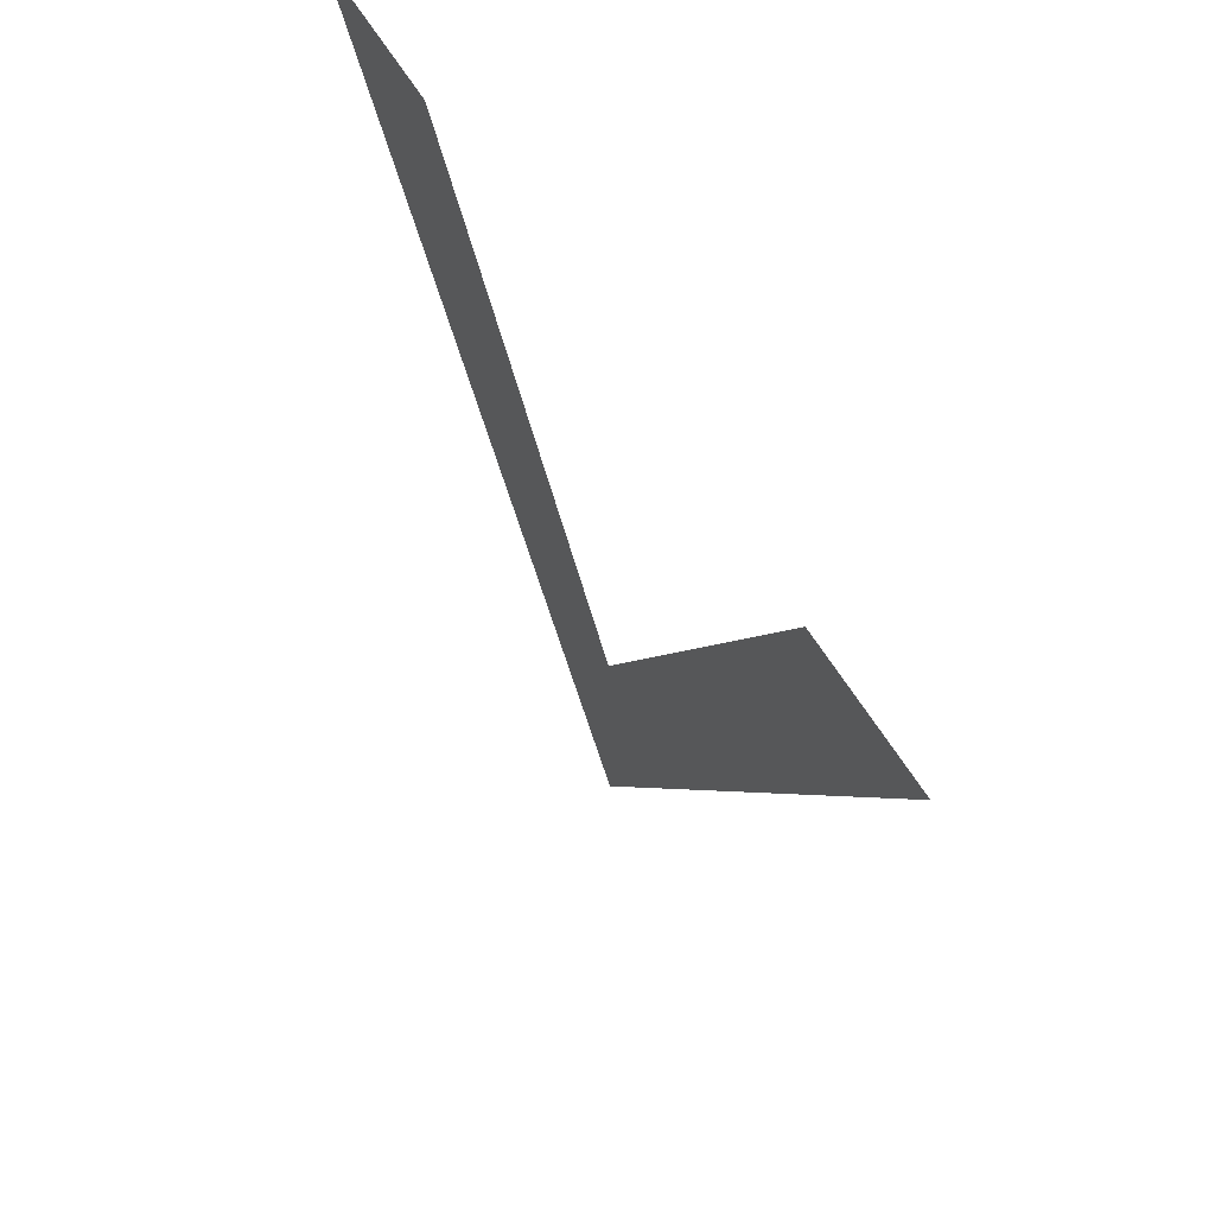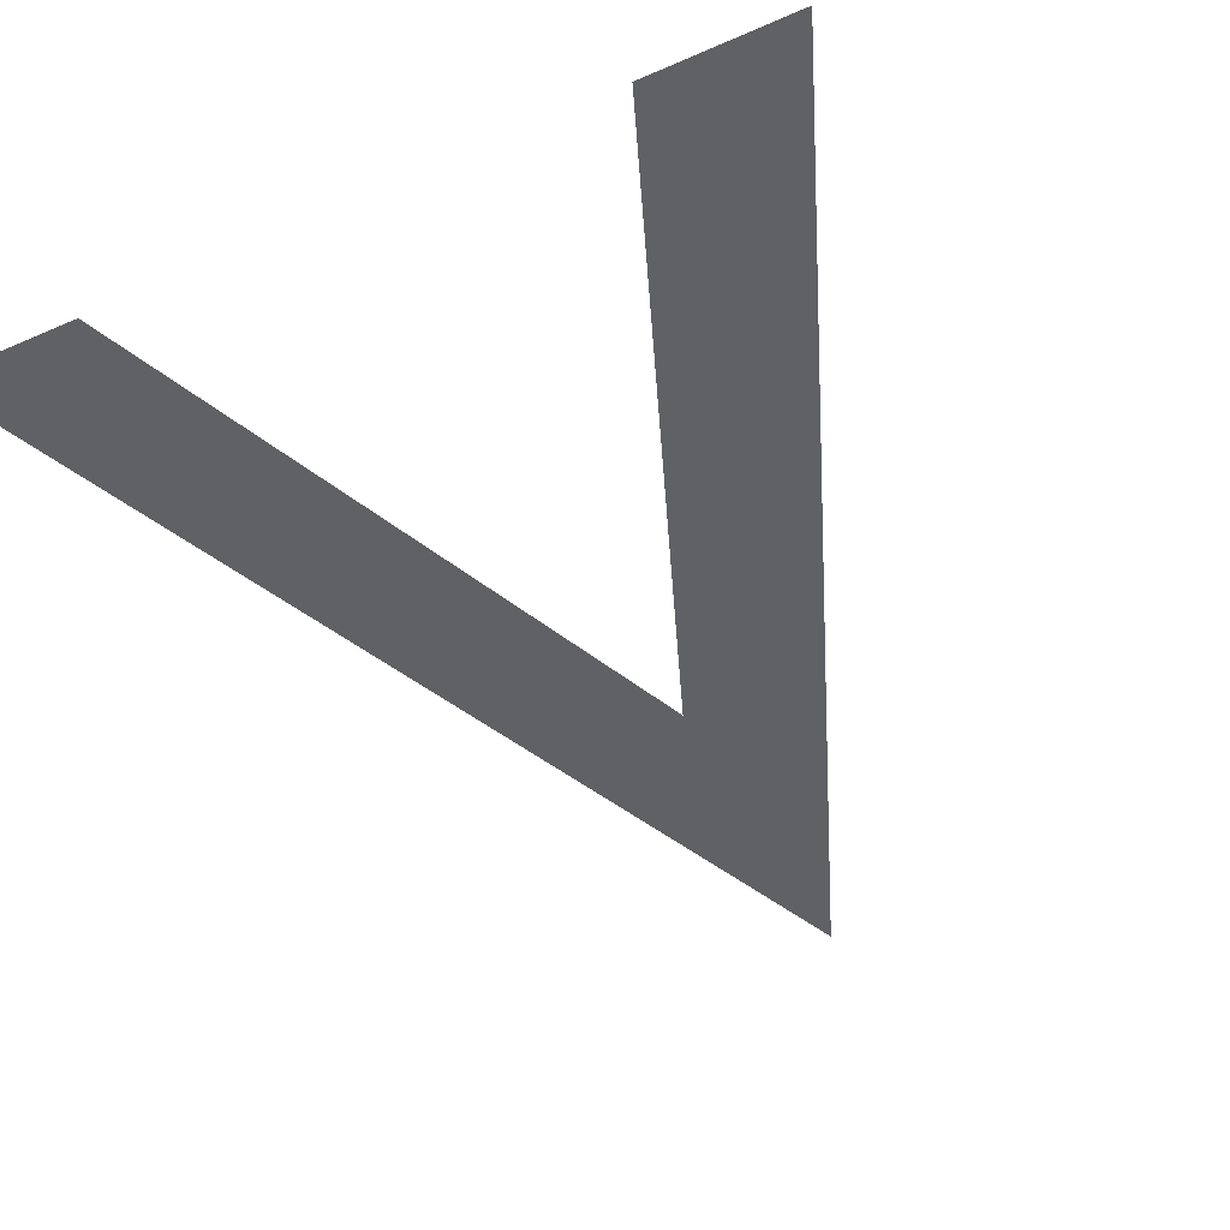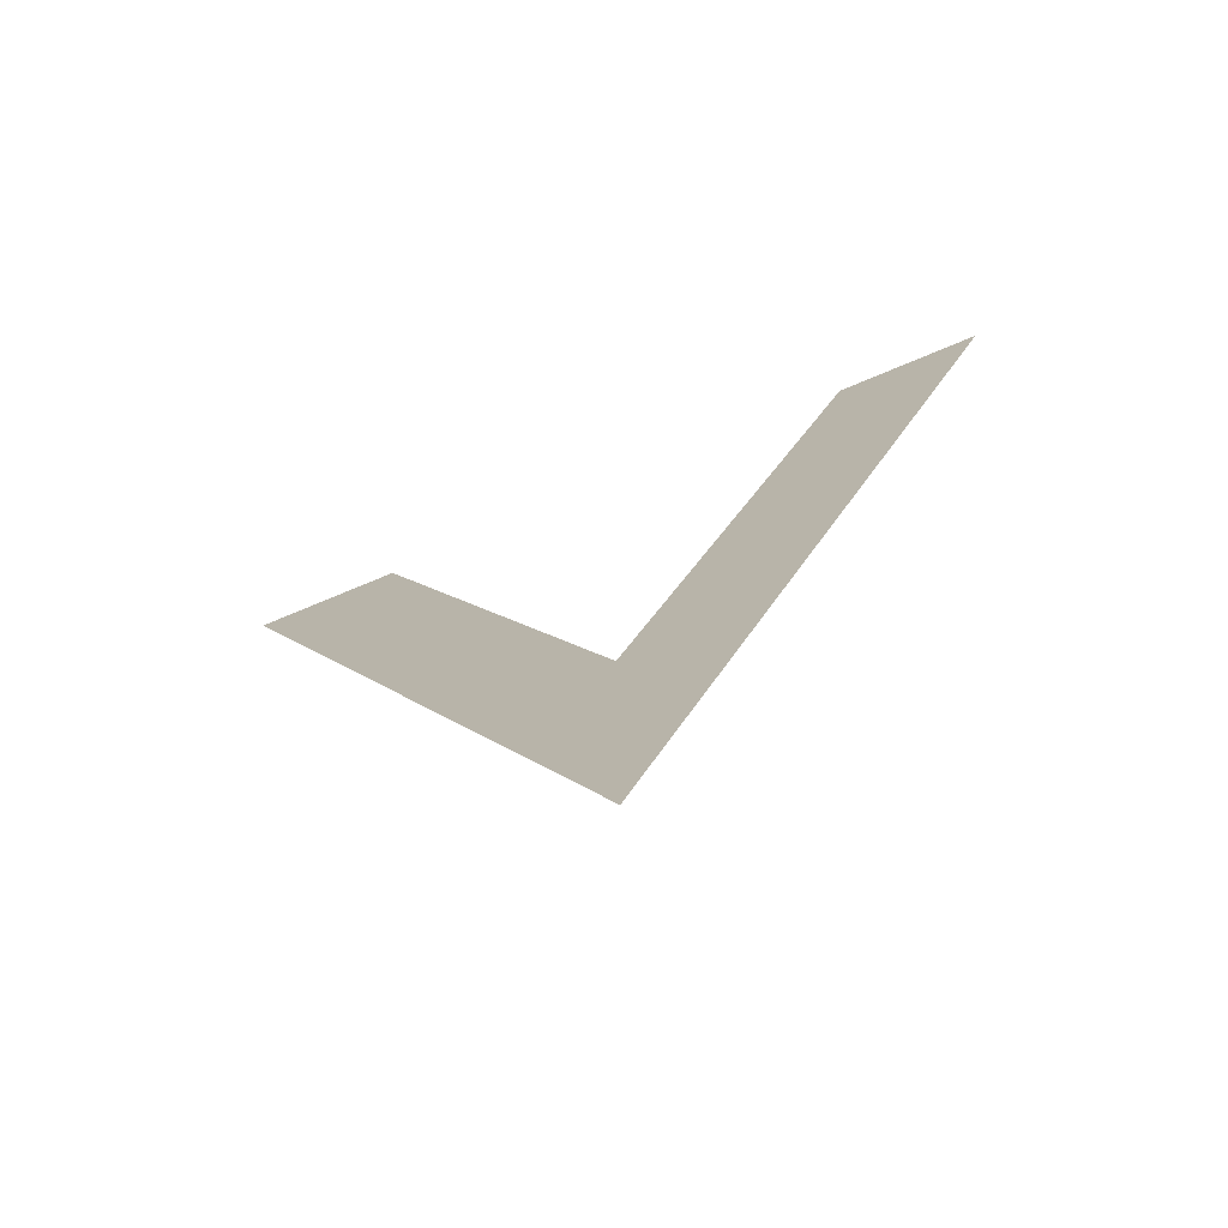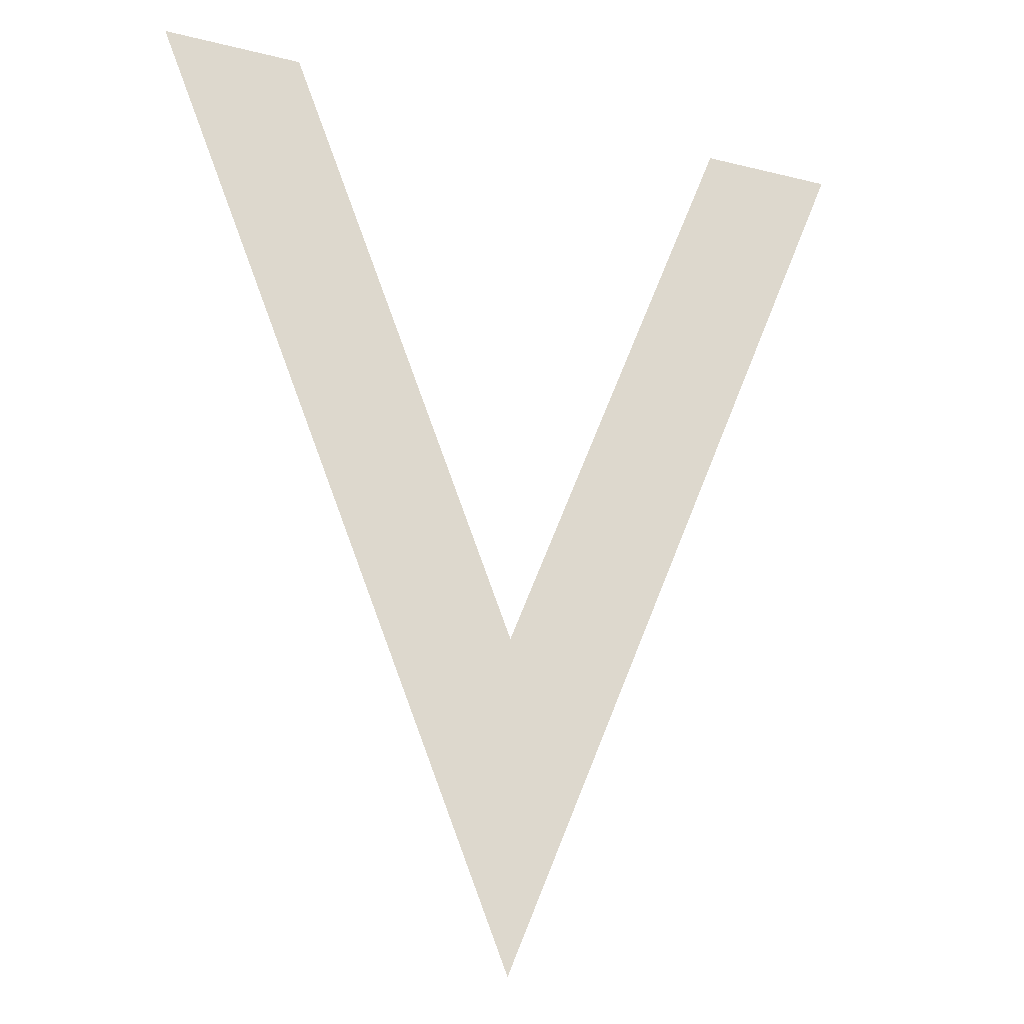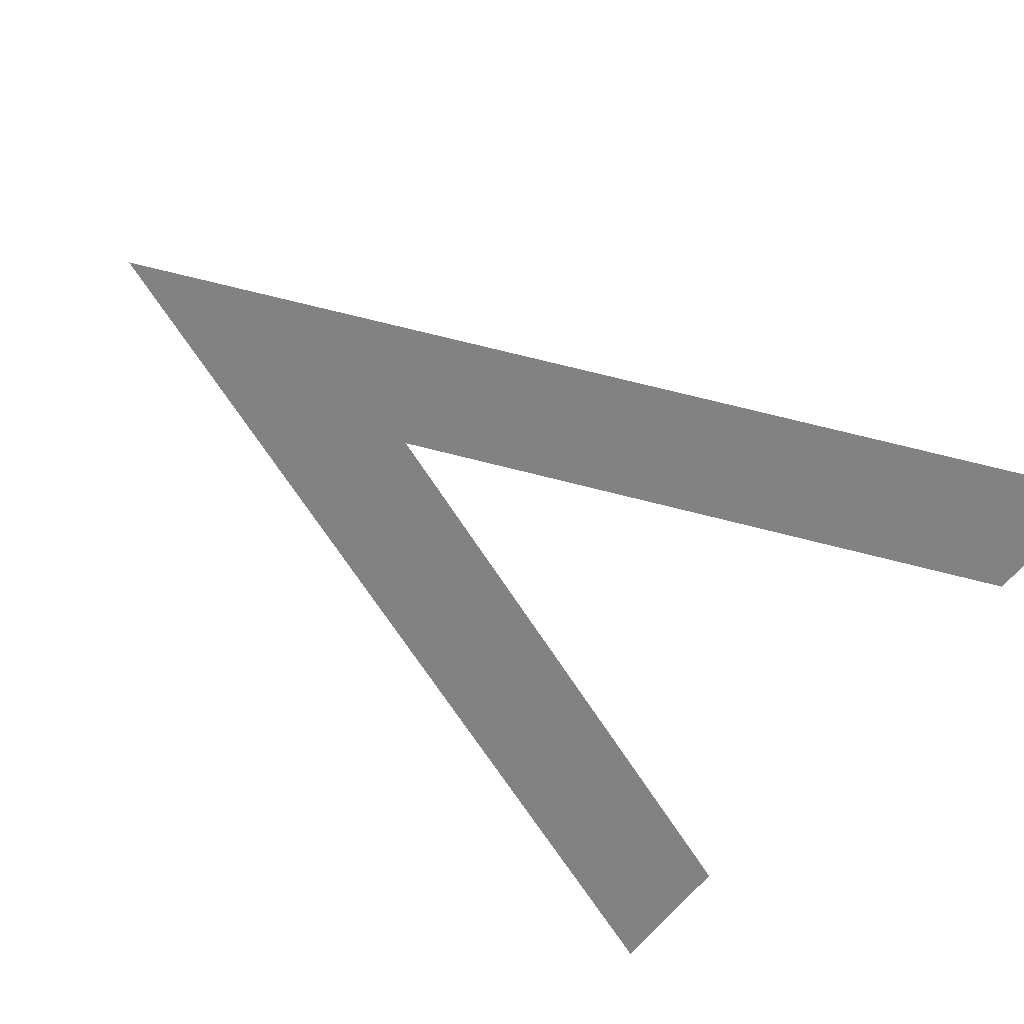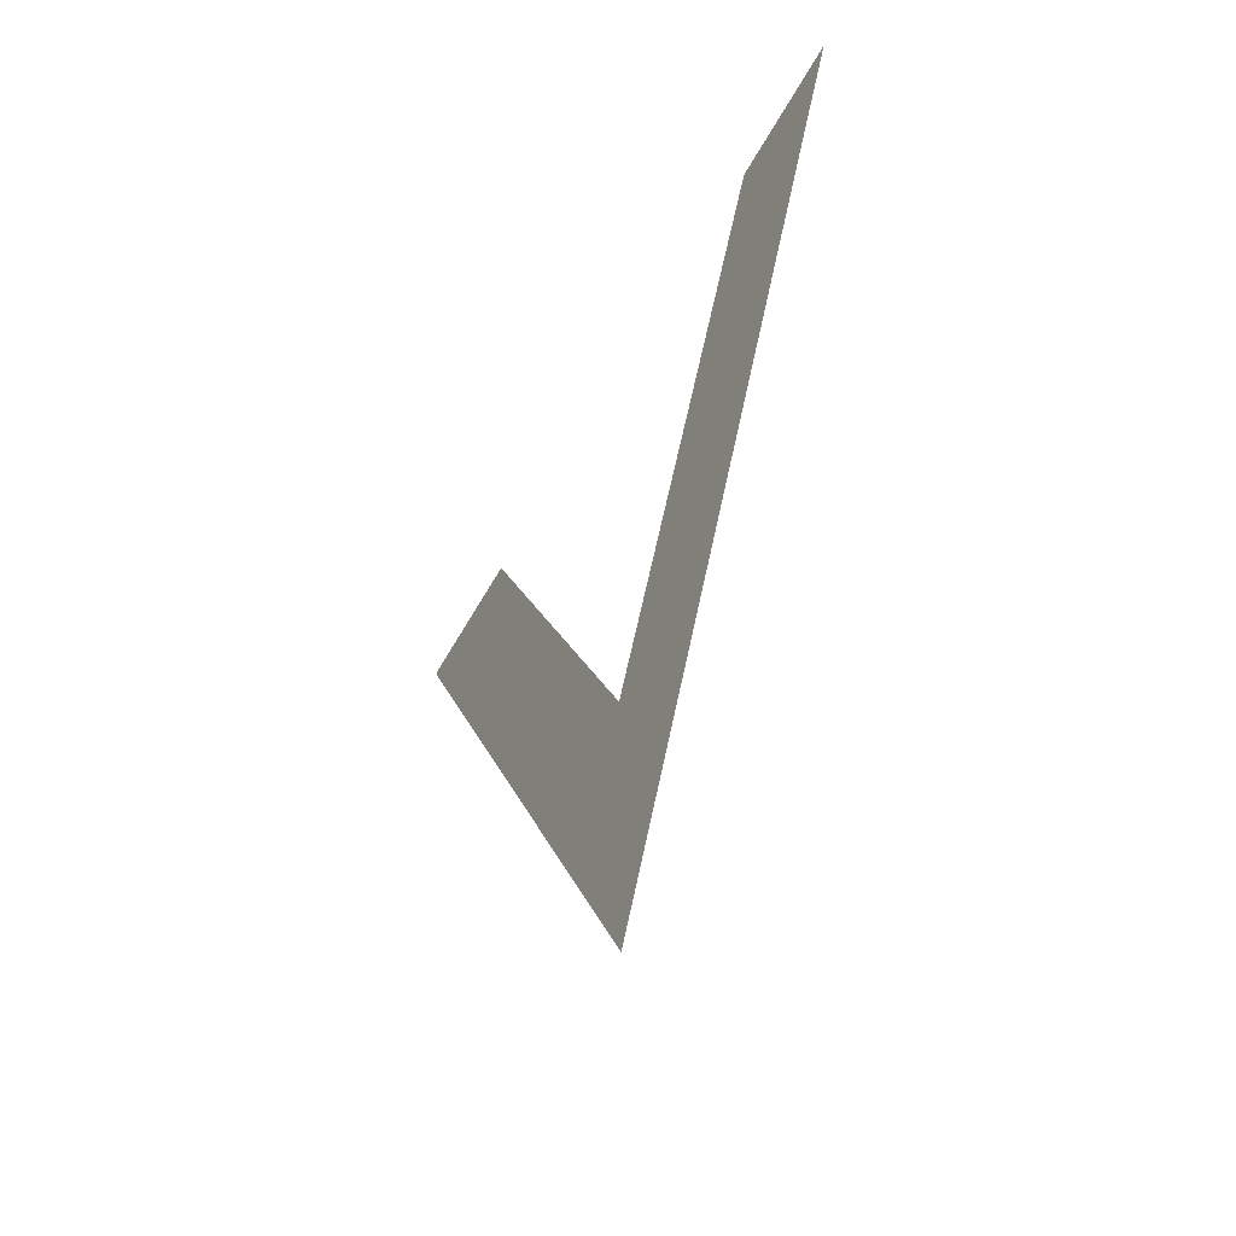
<metadata>
{"format":"obj","ext":"obj","renderer":"f3d","projection":"perspective","resolution":1024,"background":"white","views":[{"elev":67.9,"azim":-122.8,"up":"+Y"},{"elev":-48.1,"azim":-154.0,"up":"+Z"},{"elev":-73.7,"azim":-157.3,"up":"+Y"},{"elev":-22.2,"azim":-23.5,"up":"+Y"},{"elev":-60.8,"azim":52.7,"up":"+Z"},{"elev":-60.0,"azim":-119.3,"up":"+Y"}]}
</metadata>
<code>
o Text
v 0.09546 0.5604 0
v 0.2505 0.1721 0
v 0.4076 0.5604 0
v 0.5002 0.5604 0
v 0.2486 -0.0421 -0
v 0.002904 0.5604 0
f 5 1 6
f 2 1 5
f 2 4 3
f 2 5 4

</code>
